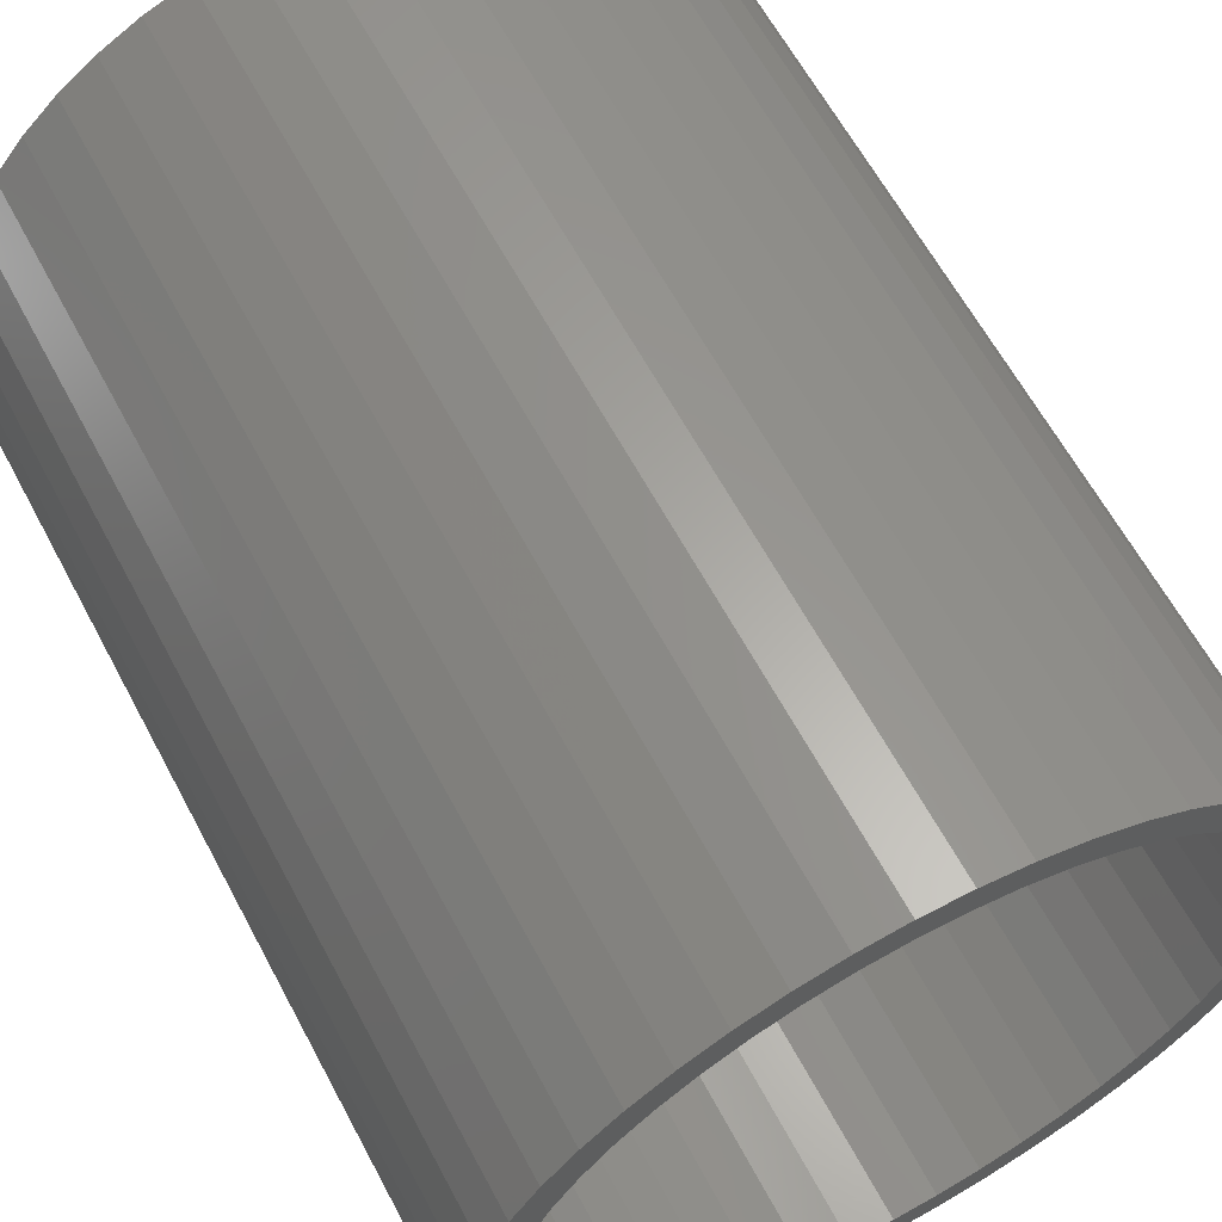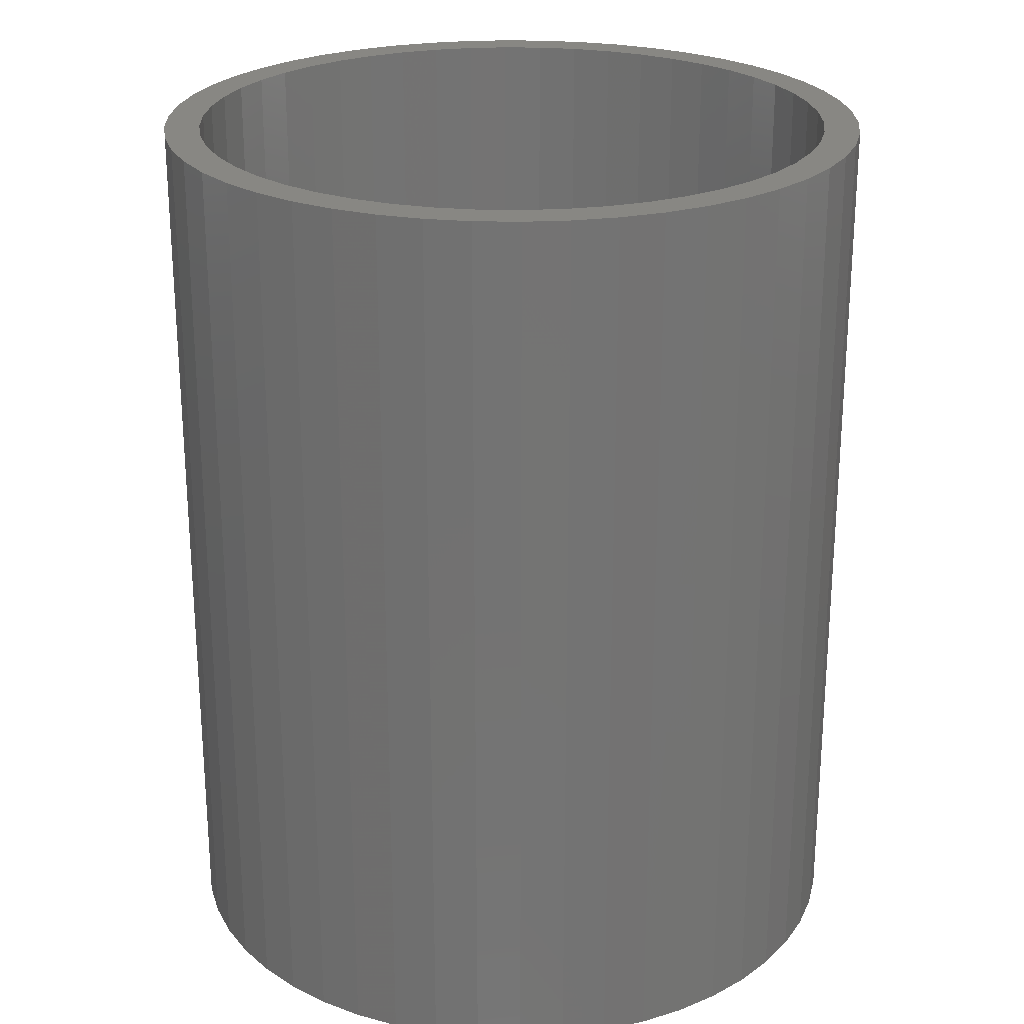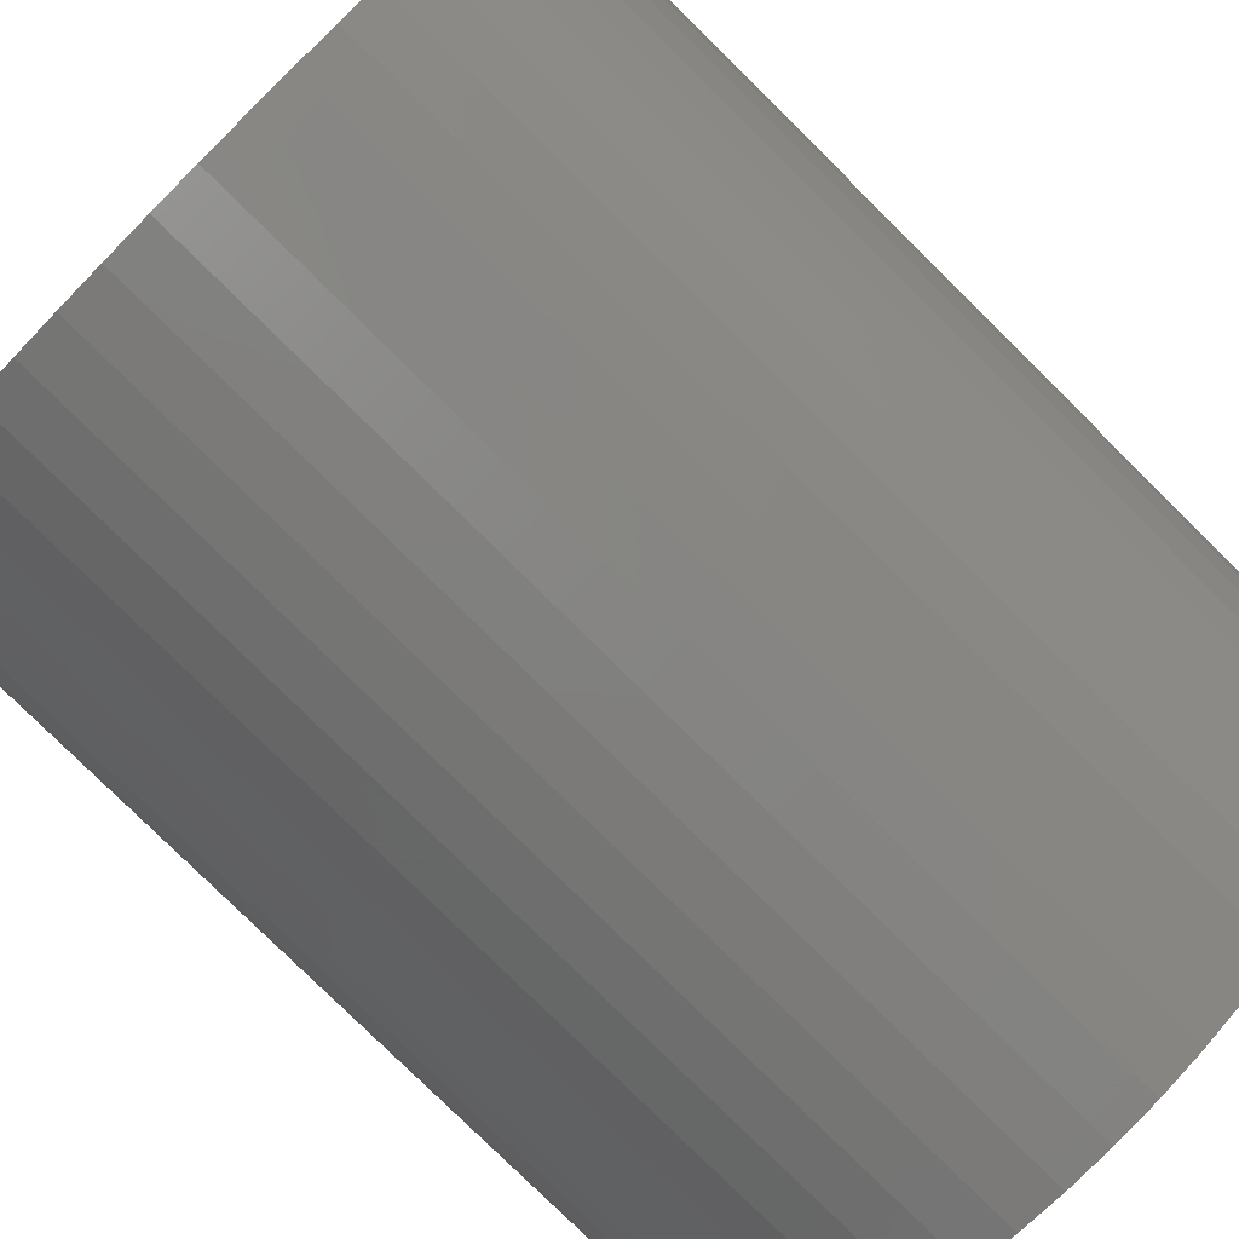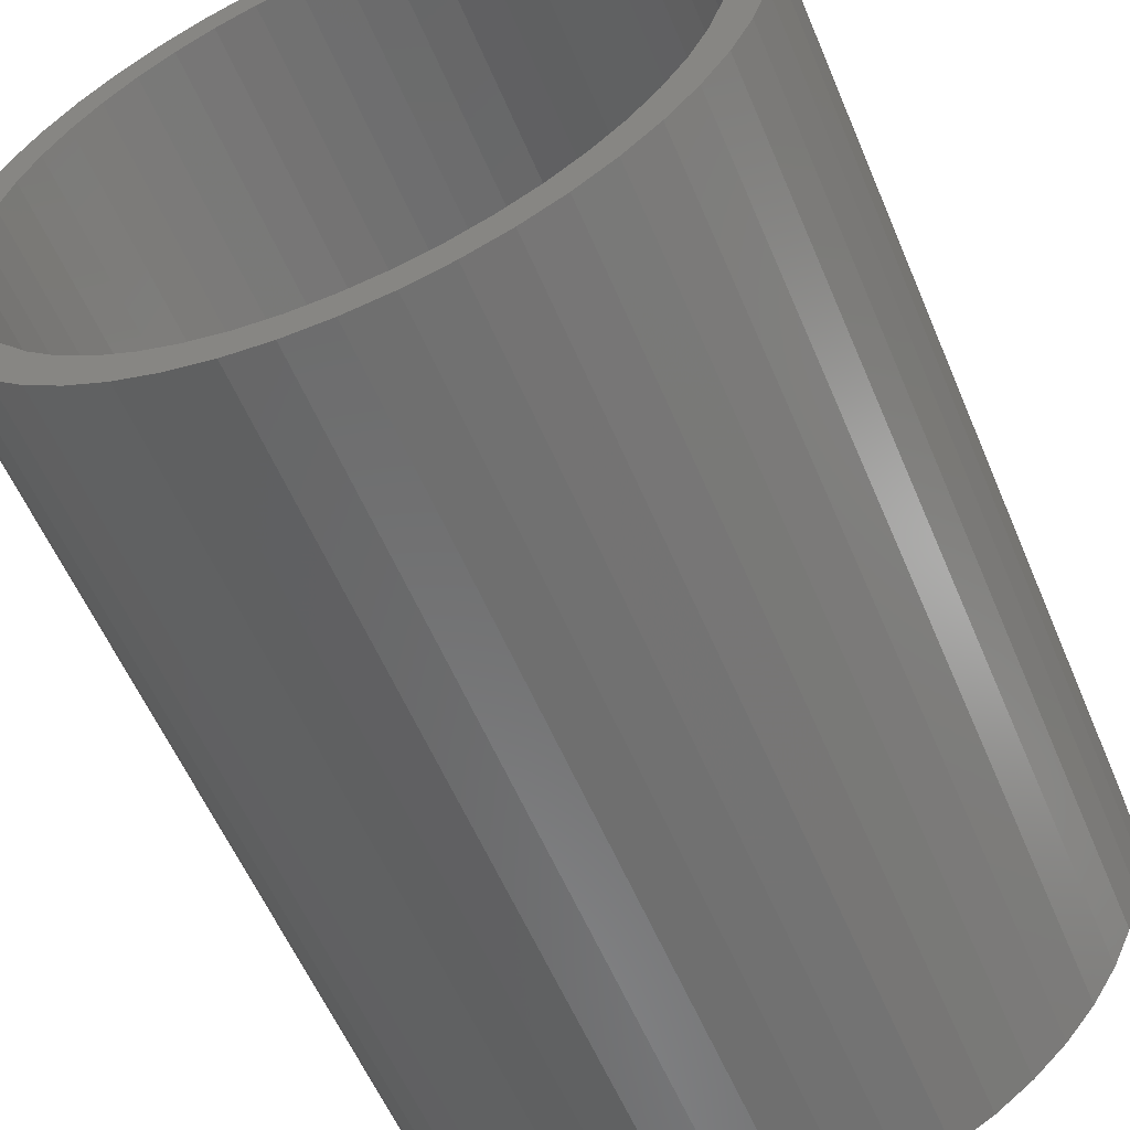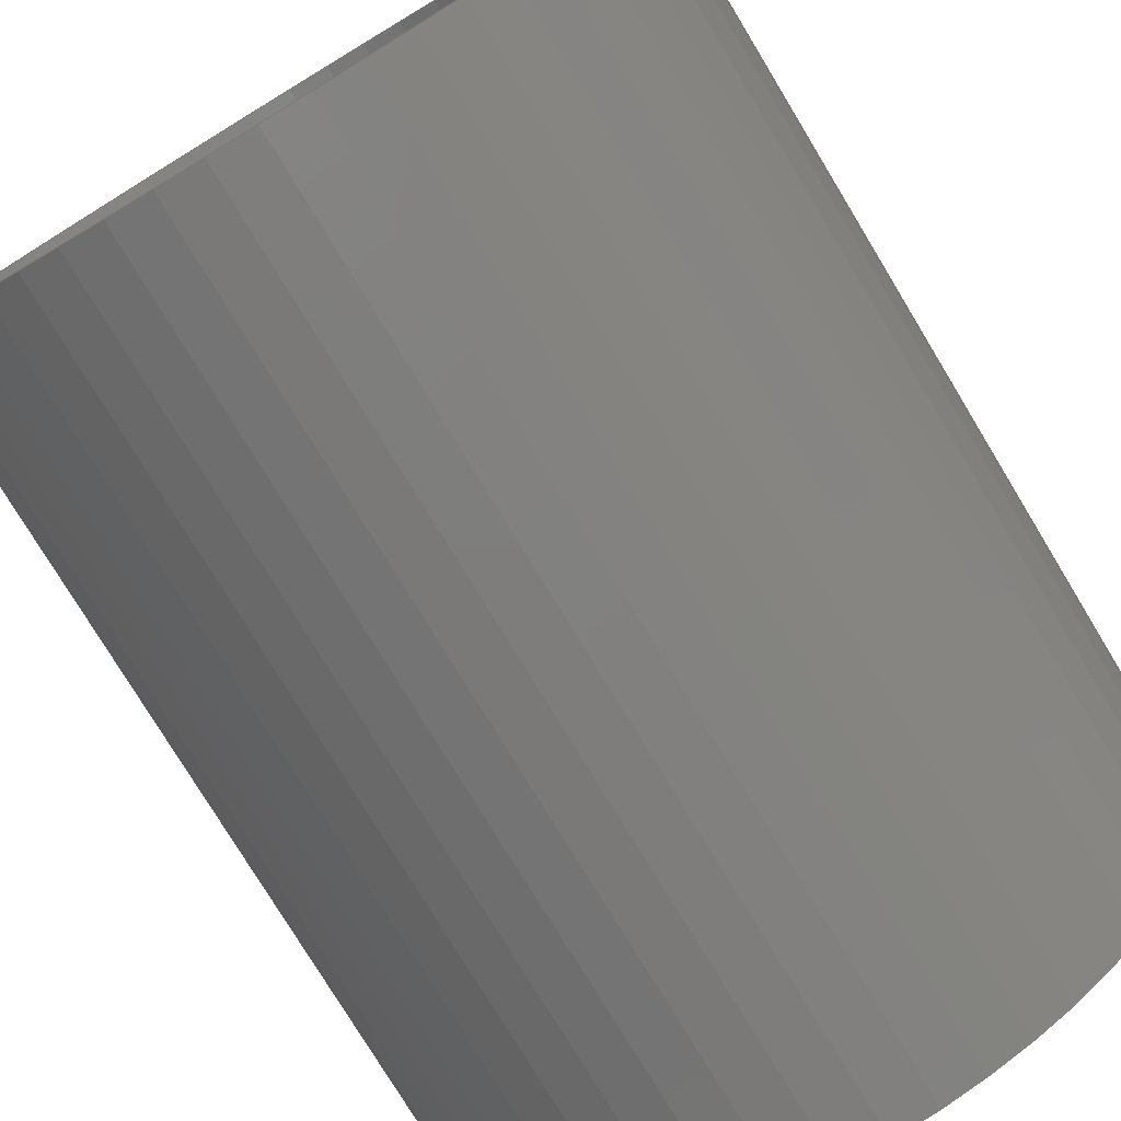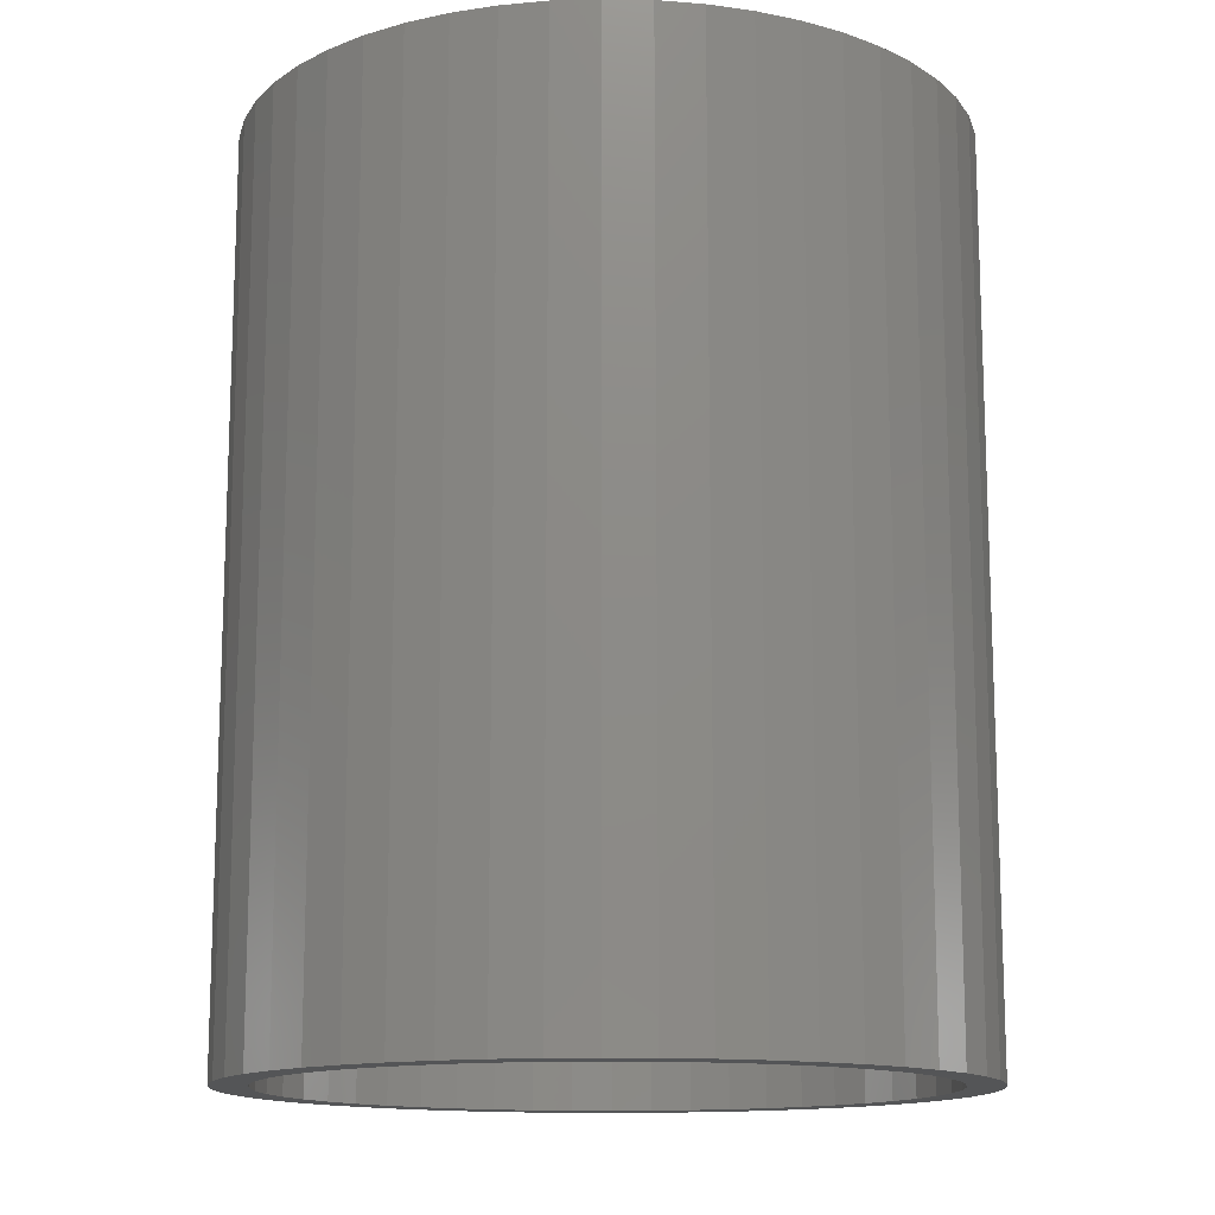
<metadata>
{"format":"stl","ext":"stl","renderer":"f3d","projection":"perspective","resolution":1024,"background":"white","views":[{"elev":62.3,"azim":152.0,"up":"+Y"},{"elev":24.3,"azim":131.8,"up":"+Z"},{"elev":-79.8,"azim":45.4,"up":"+Y"},{"elev":-57.8,"azim":-157.2,"up":"+Y"},{"elev":-77.4,"azim":-148.8,"up":"+Y"},{"elev":-13.7,"azim":62.0,"up":"+Z"}]}
</metadata>
<code>
# stl→obj: 200 verts, 400 faces
v 2 0 2.5
v 1.984 0.2507 -2.5
v 1.984 0.2507 2.5
v 2 0 -2.5
v -2 0 -2.5
v -1.984 0.2507 2.5
v -1.984 0.2507 -2.5
v -2 0 2.5
v 0.1256 1.996 -2.5
v -0.1256 1.996 2.5
v 0.1256 1.996 2.5
v -0.1256 1.996 -2.5
v -0.1256 -1.996 -2.5
v 0.1256 -1.996 2.5
v -0.1256 -1.996 2.5
v 0.1256 -1.996 -2.5
v 1.458 1.369 -2.5
v 1.275 1.541 2.5
v 1.458 1.369 2.5
v 1.275 1.541 -2.5
v -1.275 1.541 -2.5
v -1.458 1.369 2.5
v -1.275 1.541 2.5
v -1.458 1.369 -2.5
v -0.618 1.902 -2.5
v -0.8516 1.81 2.5
v -0.618 1.902 2.5
v -0.8516 1.81 -2.5
v 1.86 0.7362 2.5
v 1.753 0.9635 -2.5
v 1.753 0.9635 2.5
v 1.86 0.7362 -2.5
v 1.937 0.4974 -2.5
v 1.937 0.4974 2.5
v 0.8516 1.81 -2.5
v 0.618 1.902 2.5
v 0.8516 1.81 2.5
v 0.618 1.902 -2.5
v 1.072 1.689 2.5
v 1.072 1.689 -2.5
v -1.86 0.7362 -2.5
v -1.753 0.9635 2.5
v -1.753 0.9635 -2.5
v -1.86 0.7362 2.5
v -1.937 0.4974 -2.5
v -1.937 0.4974 2.5
v -1.072 1.689 2.5
v -1.072 1.689 -2.5
v -0.3748 1.965 -2.5
v -0.3748 1.965 2.5
v 0.618 -1.902 -2.5
v 0.8516 -1.81 2.5
v 0.618 -1.902 2.5
v 0.8516 -1.81 -2.5
v 1.618 1.176 2.5
v 1.618 1.176 -2.5
v 0.3748 1.965 2.5
v 0.3748 1.965 -2.5
v -1.618 1.176 2.5
v -1.618 1.176 -2.5
v 1.8 0 2.5
v 1.786 0.2256 2.5
v 1.984 -0.2507 2.5
v 1.743 0.4476 2.5
v 1.786 -0.2256 2.5
v 1.937 -0.4974 2.5
v 1.674 0.6626 2.5
v 1.577 0.8672 2.5
v 1.456 1.058 2.5
v 1.312 1.232 2.5
v 1.147 1.387 2.5
v 0.9645 1.52 2.5
v 0.7664 1.629 2.5
v 0.5562 1.712 2.5
v 0.3373 1.768 2.5
v 0.113 1.796 2.5
v -0.113 1.796 2.5
v -0.3373 1.768 2.5
v -0.5562 1.712 2.5
v -0.7664 1.629 2.5
v -0.9645 1.52 2.5
v -1.147 1.387 2.5
v -1.312 1.232 2.5
v -1.456 1.058 2.5
v -1.577 0.8672 2.5
v -1.674 0.6626 2.5
v -1.743 0.4476 2.5
v -1.786 0.2256 2.5
v 1.743 -0.4476 2.5
v 1.86 -0.7362 2.5
v 1.674 -0.6626 2.5
v 1.753 -0.9635 2.5
v 1.577 -0.8672 2.5
v 1.618 -1.176 2.5
v 1.456 -1.058 2.5
v 1.458 -1.369 2.5
v 1.312 -1.232 2.5
v 1.275 -1.541 2.5
v 1.147 -1.387 2.5
v 1.072 -1.689 2.5
v 0.9645 -1.52 2.5
v 0.7664 -1.629 2.5
v 0.5562 -1.712 2.5
v 0.3748 -1.965 2.5
v 0.3373 -1.768 2.5
v 0.113 -1.796 2.5
v -0.113 -1.796 2.5
v -0.3373 -1.768 2.5
v -0.3748 -1.965 2.5
v -0.5562 -1.712 2.5
v -0.618 -1.902 2.5
v -0.7664 -1.629 2.5
v -0.8516 -1.81 2.5
v -0.9645 -1.52 2.5
v -1.072 -1.689 2.5
v -1.147 -1.387 2.5
v -1.275 -1.541 2.5
v -1.312 -1.232 2.5
v -1.458 -1.369 2.5
v -1.456 -1.058 2.5
v -1.618 -1.176 2.5
v -1.577 -0.8672 2.5
v -1.753 -0.9635 2.5
v -1.674 -0.6626 2.5
v -1.86 -0.7362 2.5
v -1.743 -0.4476 2.5
v -1.937 -0.4974 2.5
v -1.786 -0.2256 2.5
v -1.984 -0.2507 2.5
v -1.8 0 2.5
v 1.984 -0.2507 -2.5
v 1.937 -0.4974 -2.5
v -1.458 -1.369 -2.5
v -1.275 -1.541 -2.5
v -1.753 -0.9635 -2.5
v -1.86 -0.7362 -2.5
v -1.618 -1.176 -2.5
v 1.8 0 -2.5
v 1.786 -0.2256 -2.5
v 1.743 -0.4476 -2.5
v 1.86 -0.7362 -2.5
v 1.786 0.2256 -2.5
v 1.674 -0.6626 -2.5
v 1.753 -0.9635 -2.5
v 1.577 -0.8672 -2.5
v 1.618 -1.176 -2.5
v 1.456 -1.058 -2.5
v 1.458 -1.369 -2.5
v 1.312 -1.232 -2.5
v 1.275 -1.541 -2.5
v 1.147 -1.387 -2.5
v 1.072 -1.689 -2.5
v 0.9645 -1.52 -2.5
v 0.7664 -1.629 -2.5
v 0.5562 -1.712 -2.5
v 0.3748 -1.965 -2.5
v 0.3373 -1.768 -2.5
v 0.113 -1.796 -2.5
v -0.113 -1.796 -2.5
v -0.3373 -1.768 -2.5
v -0.3748 -1.965 -2.5
v -0.5562 -1.712 -2.5
v -0.618 -1.902 -2.5
v -0.7664 -1.629 -2.5
v -0.8516 -1.81 -2.5
v -0.9645 -1.52 -2.5
v -1.072 -1.689 -2.5
v -1.147 -1.387 -2.5
v -1.312 -1.232 -2.5
v -1.456 -1.058 -2.5
v -1.577 -0.8672 -2.5
v -1.674 -0.6626 -2.5
v -1.743 -0.4476 -2.5
v -1.937 -0.4974 -2.5
v -1.786 -0.2256 -2.5
v 1.743 0.4476 -2.5
v 1.674 0.6626 -2.5
v 1.577 0.8672 -2.5
v 1.456 1.058 -2.5
v 1.312 1.232 -2.5
v 1.147 1.387 -2.5
v 0.9645 1.52 -2.5
v 0.7664 1.629 -2.5
v 0.5562 1.712 -2.5
v 0.3373 1.768 -2.5
v 0.113 1.796 -2.5
v -0.113 1.796 -2.5
v -0.3373 1.768 -2.5
v -0.5562 1.712 -2.5
v -0.7664 1.629 -2.5
v -0.9645 1.52 -2.5
v -1.147 1.387 -2.5
v -1.312 1.232 -2.5
v -1.456 1.058 -2.5
v -1.577 0.8672 -2.5
v -1.674 0.6626 -2.5
v -1.743 0.4476 -2.5
v -1.786 0.2256 -2.5
v -1.8 0 -2.5
v -1.984 -0.2507 -2.5
f 1 2 3
f 2 1 4
f 5 6 7
f 6 5 8
f 9 10 11
f 10 9 12
f 13 14 15
f 14 13 16
f 17 18 19
f 18 17 20
f 21 22 23
f 22 21 24
f 25 26 27
f 26 25 28
f 29 30 31
f 30 29 32
f 3 33 34
f 33 3 2
f 35 36 37
f 36 35 38
f 20 39 18
f 39 20 40
f 41 42 43
f 42 41 44
f 45 44 41
f 44 45 46
f 28 47 26
f 47 28 48
f 49 27 50
f 27 49 25
f 51 52 53
f 52 51 54
f 34 32 29
f 32 34 33
f 55 17 19
f 17 55 56
f 31 56 55
f 56 31 30
f 38 57 36
f 57 38 58
f 58 11 57
f 11 58 9
f 40 37 39
f 37 40 35
f 43 59 60
f 59 43 42
f 60 22 24
f 22 60 59
f 7 46 45
f 46 7 6
f 61 1 3
f 62 3 34
f 1 61 63
f 64 34 29
f 65 63 61
f 63 65 66
f 3 62 61
f 67 29 31
f 34 64 62
f 29 67 64
f 68 31 55
f 31 68 67
f 69 55 19
f 55 69 68
f 19 70 69
f 18 70 19
f 18 71 70
f 39 71 18
f 39 72 71
f 37 72 39
f 37 73 72
f 36 73 37
f 36 74 73
f 57 74 36
f 57 75 74
f 11 75 57
f 11 76 75
f 11 77 76
f 10 77 11
f 10 78 77
f 50 78 10
f 50 79 78
f 27 79 50
f 27 80 79
f 26 80 27
f 26 81 80
f 47 81 26
f 47 82 81
f 23 82 47
f 23 83 82
f 22 83 23
f 83 22 84
f 59 84 22
f 84 59 85
f 42 85 59
f 85 42 86
f 44 86 42
f 86 44 87
f 46 87 44
f 87 46 88
f 89 66 65
f 66 89 90
f 91 90 89
f 90 91 92
f 93 92 91
f 92 93 94
f 95 94 93
f 94 95 96
f 97 96 95
f 97 98 96
f 99 98 97
f 99 100 98
f 101 100 99
f 101 52 100
f 102 52 101
f 102 53 52
f 103 53 102
f 103 104 53
f 105 104 103
f 105 14 104
f 106 14 105
f 107 14 106
f 107 15 14
f 108 15 107
f 108 109 15
f 110 109 108
f 110 111 109
f 112 111 110
f 112 113 111
f 114 113 112
f 114 115 113
f 116 115 114
f 116 117 115
f 118 117 116
f 119 118 120
f 118 119 117
f 121 120 122
f 120 121 119
f 123 122 124
f 125 124 126
f 122 123 121
f 127 126 128
f 129 128 130
f 6 88 46
f 124 125 123
f 88 6 130
f 126 127 125
f 8 130 6
f 128 129 127
f 130 8 129
f 48 23 47
f 23 48 21
f 12 50 10
f 50 12 49
f 63 4 1
f 4 63 131
f 66 131 63
f 131 66 132
f 133 117 119
f 117 133 134
f 135 125 136
f 125 135 123
f 137 123 135
f 123 137 121
f 138 4 131
f 139 131 132
f 4 138 2
f 140 132 141
f 142 2 138
f 2 142 33
f 131 139 138
f 143 141 144
f 132 140 139
f 141 143 140
f 145 144 146
f 144 145 143
f 147 146 148
f 146 147 145
f 148 149 147
f 150 149 148
f 150 151 149
f 152 151 150
f 152 153 151
f 54 153 152
f 54 154 153
f 51 154 54
f 51 155 154
f 156 155 51
f 156 157 155
f 16 157 156
f 16 158 157
f 16 159 158
f 13 159 16
f 13 160 159
f 161 160 13
f 161 162 160
f 163 162 161
f 163 164 162
f 165 164 163
f 165 166 164
f 167 166 165
f 167 168 166
f 134 168 167
f 134 169 168
f 133 169 134
f 169 133 170
f 137 170 133
f 170 137 171
f 135 171 137
f 171 135 172
f 136 172 135
f 172 136 173
f 174 173 136
f 173 174 175
f 176 33 142
f 33 176 32
f 177 32 176
f 32 177 30
f 178 30 177
f 30 178 56
f 179 56 178
f 56 179 17
f 180 17 179
f 180 20 17
f 181 20 180
f 181 40 20
f 182 40 181
f 182 35 40
f 183 35 182
f 183 38 35
f 184 38 183
f 184 58 38
f 185 58 184
f 185 9 58
f 186 9 185
f 187 9 186
f 187 12 9
f 188 12 187
f 188 49 12
f 189 49 188
f 189 25 49
f 190 25 189
f 190 28 25
f 191 28 190
f 191 48 28
f 192 48 191
f 192 21 48
f 193 21 192
f 24 193 194
f 193 24 21
f 60 194 195
f 194 60 24
f 43 195 196
f 41 196 197
f 195 43 60
f 45 197 198
f 7 198 199
f 200 175 174
f 196 41 43
f 175 200 199
f 197 45 41
f 5 199 200
f 198 7 45
f 199 5 7
f 54 100 52
f 100 54 152
f 92 141 90
f 141 92 144
f 133 121 137
f 121 133 119
f 136 127 174
f 127 136 125
f 152 98 100
f 98 152 150
f 156 53 104
f 53 156 51
f 16 104 14
f 104 16 156
f 94 144 92
f 144 94 146
f 96 146 94
f 146 96 148
f 90 132 66
f 132 90 141
f 161 15 109
f 15 161 13
f 165 111 113
f 111 165 163
f 163 109 111
f 109 163 161
f 174 129 200
f 129 174 127
f 200 8 5
f 8 200 129
f 150 96 98
f 96 150 148
f 167 113 115
f 113 167 165
f 134 115 117
f 115 134 167
f 138 62 142
f 62 138 61
f 130 198 88
f 198 130 199
f 187 76 77
f 76 187 186
f 158 107 106
f 107 158 159
f 181 70 71
f 70 181 180
f 193 82 83
f 82 193 192
f 190 79 80
f 79 190 189
f 147 93 145
f 93 147 95
f 177 68 178
f 68 177 67
f 142 64 176
f 64 142 62
f 184 73 74
f 73 184 183
f 185 74 75
f 74 185 184
f 182 71 72
f 71 182 181
f 86 195 85
f 195 86 196
f 87 196 86
f 196 87 197
f 189 78 79
f 78 189 188
f 157 106 105
f 106 157 158
f 154 103 102
f 103 154 155
f 176 67 177
f 67 176 64
f 179 70 180
f 70 179 69
f 178 69 179
f 69 178 68
f 186 75 76
f 75 186 185
f 183 72 73
f 72 183 182
f 85 194 84
f 194 85 195
f 84 193 83
f 193 84 194
f 88 197 87
f 197 88 198
f 191 80 81
f 80 191 190
f 192 81 82
f 81 192 191
f 188 77 78
f 77 188 187
f 139 61 138
f 61 139 65
f 149 99 97
f 99 149 151
f 140 65 139
f 65 140 89
f 122 172 124
f 172 122 171
f 145 91 143
f 91 145 93
f 149 95 147
f 95 149 97
f 166 116 114
f 116 166 168
f 160 110 108
f 110 160 162
f 124 173 126
f 173 124 172
f 155 105 103
f 105 155 157
f 151 101 99
f 101 151 153
f 153 102 101
f 102 153 154
f 143 89 140
f 89 143 91
f 159 108 107
f 108 159 160
f 168 118 116
f 118 168 169
f 126 175 128
f 175 126 173
f 128 199 130
f 199 128 175
f 162 112 110
f 112 162 164
f 164 114 112
f 114 164 166
f 120 171 122
f 171 120 170
f 118 170 120
f 170 118 169

</code>
